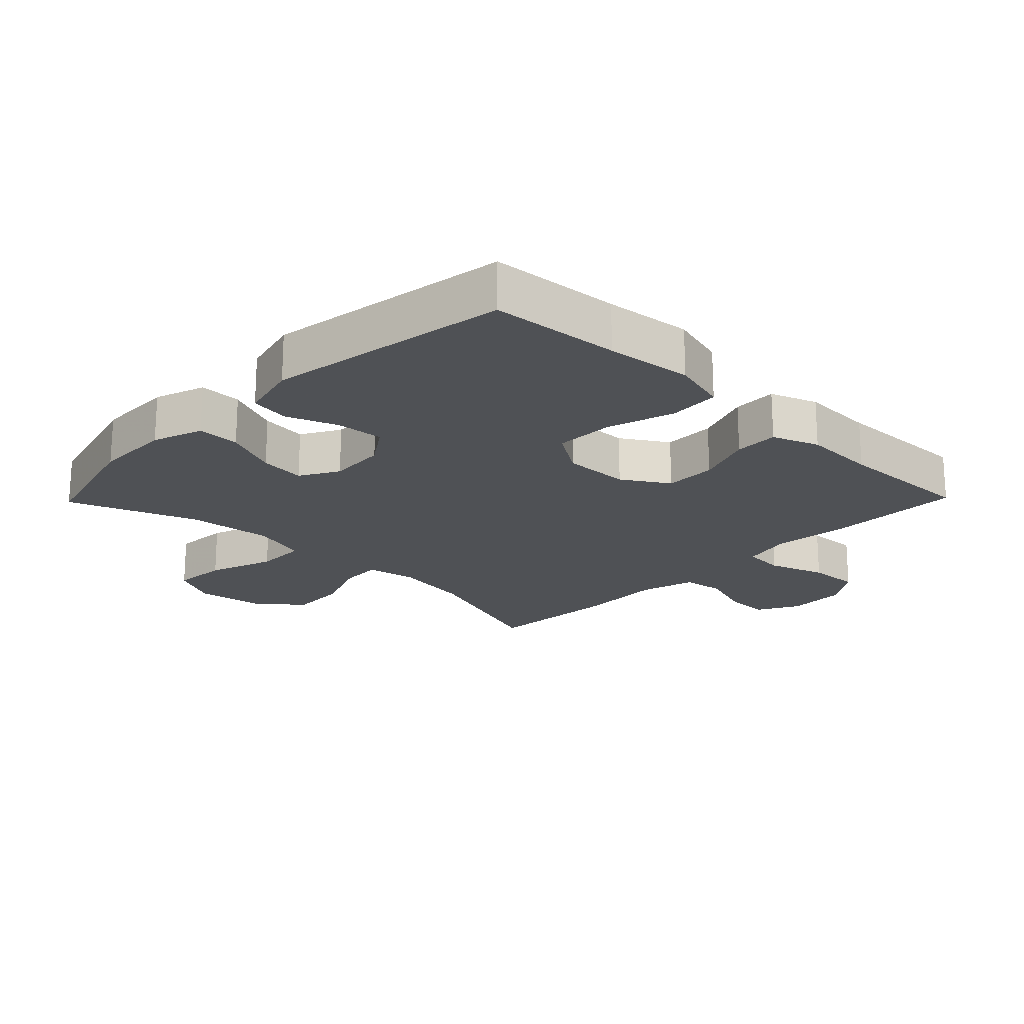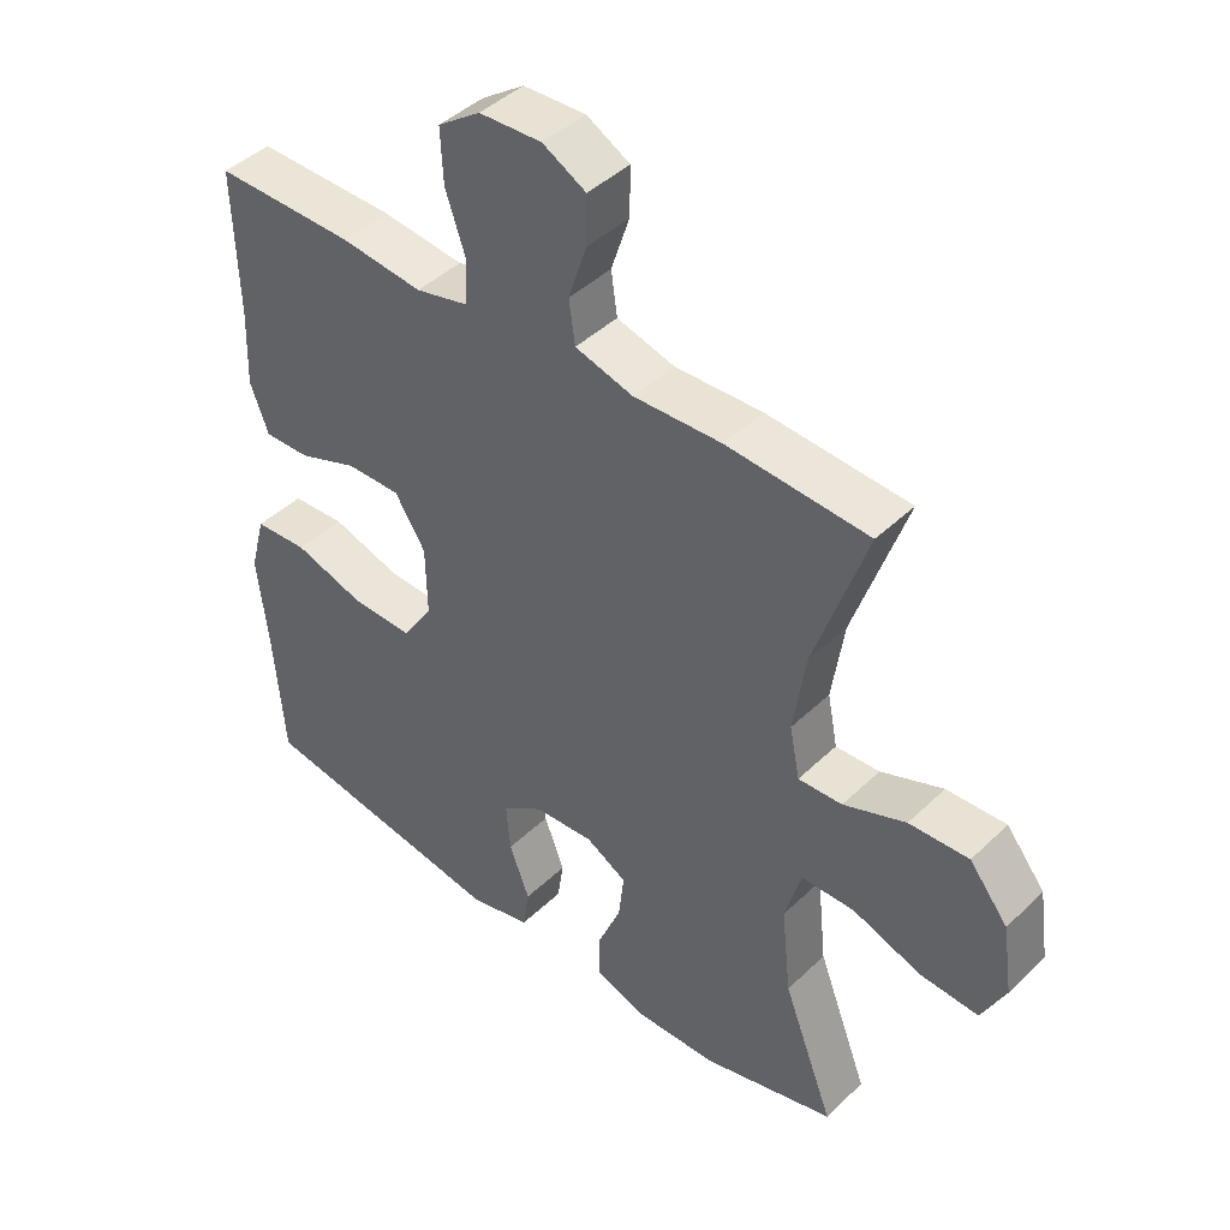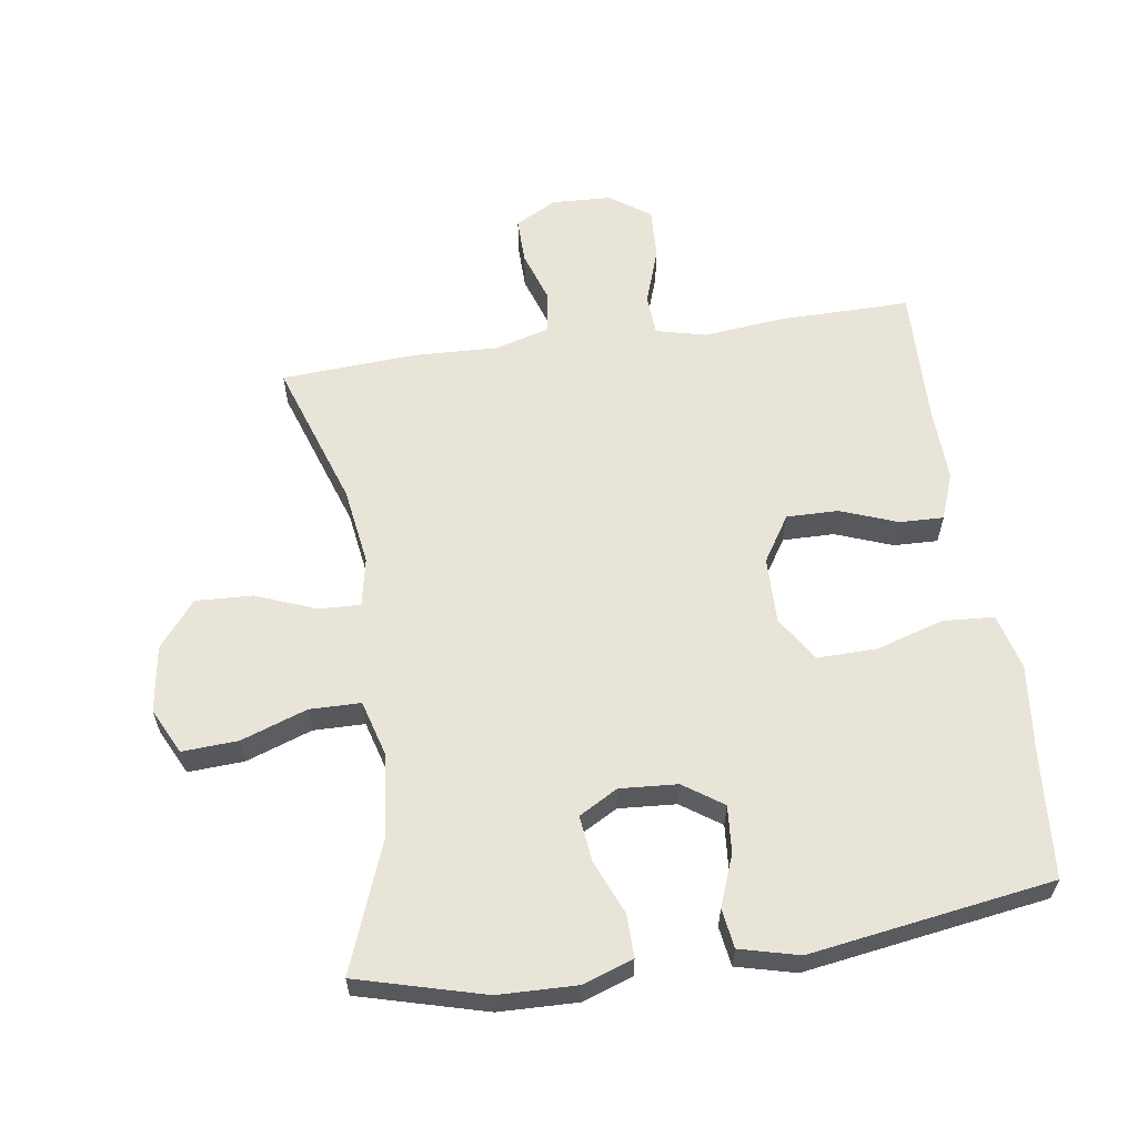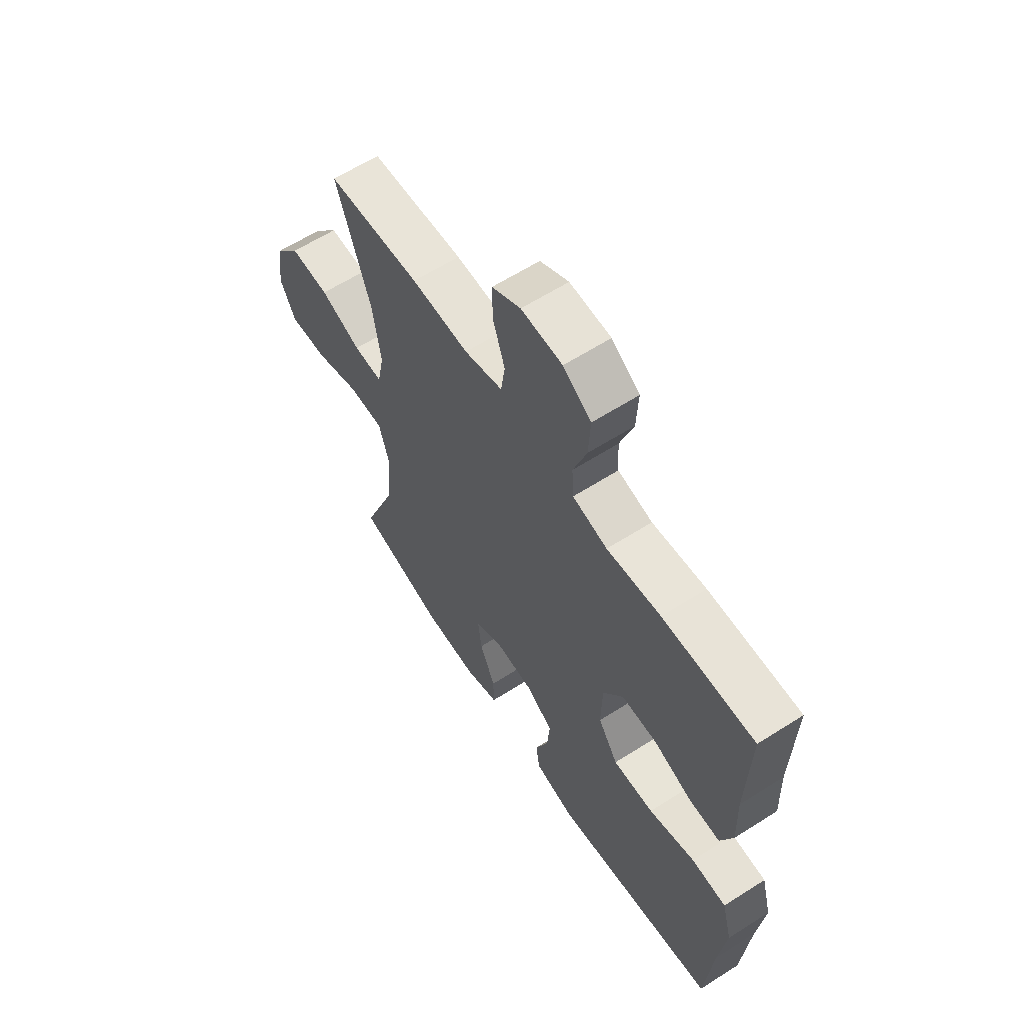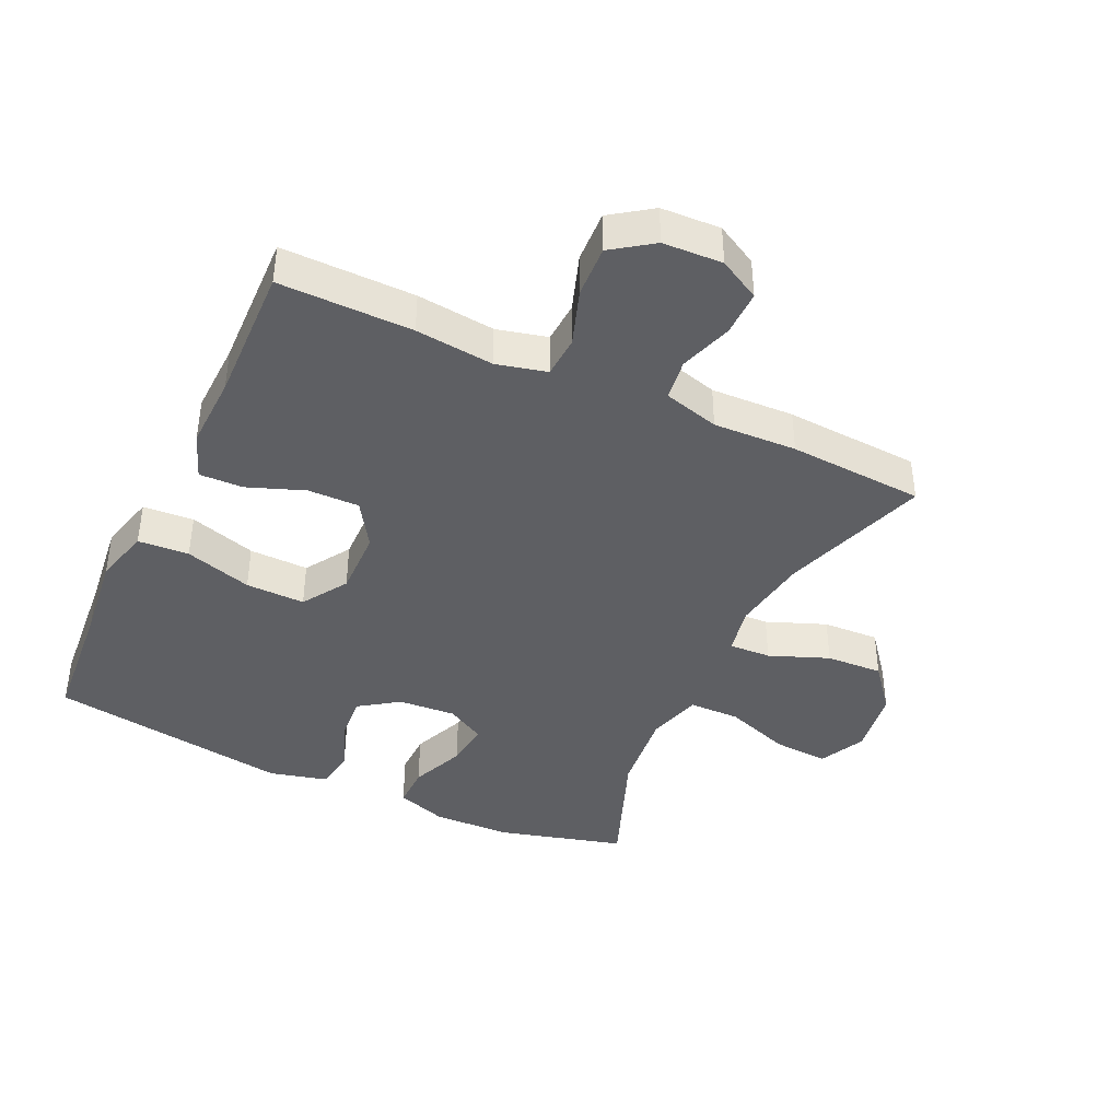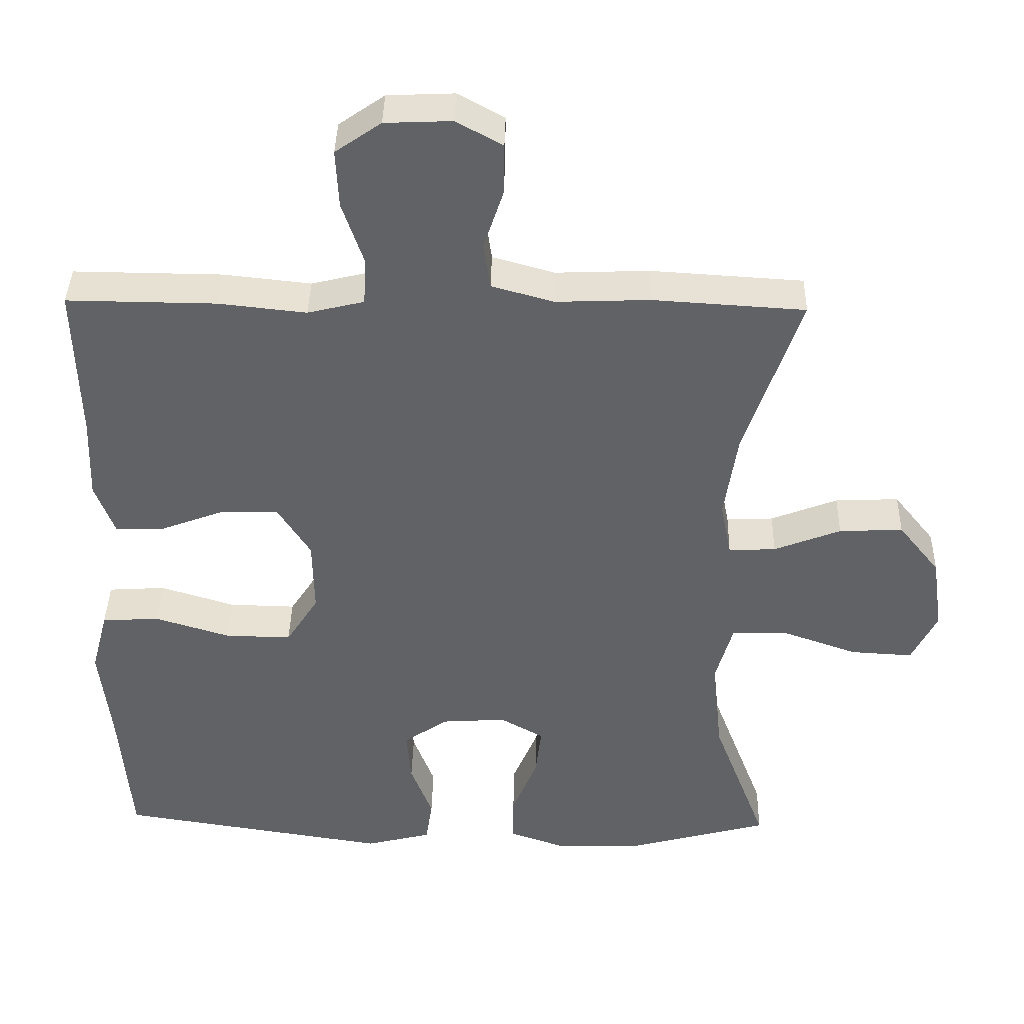
<metadata>
{"format":"obj","ext":"obj","renderer":"f3d","projection":"perspective","resolution":1024,"background":"white","views":[{"elev":-20.1,"azim":-134.2,"up":"+Y"},{"elev":43.6,"azim":41.8,"up":"+Z"},{"elev":60.3,"azim":171.7,"up":"+Y"},{"elev":62.0,"azim":-122.9,"up":"+Z"},{"elev":-41.0,"azim":-25.0,"up":"+Y"},{"elev":39.4,"azim":1.3,"up":"+Z"}]}
</metadata>
<code>
v -0.5 0.07 -0.5
v -0.516 0.07 -0.3
v -0.531 0.07 -0.167
v -0.508 0.07 -0.08
v -0.429 0.07 -0.075
v -0.325 0.07 -0.107
v -0.233 0.07 -0.109
v -0.188 0.07 -0.039
v -0.19 0.07 0.064
v -0.235 0.07 0.135
v -0.315 0.07 0.134
v -0.403 0.07 0.101
v -0.471 0.07 0.099
v -0.498 0.07 0.171
v -0.494 0.07 0.285
v -0.5 0.07 0.5
v -0.294 0.07 0.498
v -0.173 0.07 0.485
v -0.095 0.07 0.504
v -0.091 0.07 0.568
v -0.121 0.07 0.656
v -0.125 0.07 0.736
v -0.062 0.07 0.78
v 0.03 0.07 0.784
v 0.094 0.07 0.749
v 0.093 0.07 0.678
v 0.066 0.07 0.596
v 0.075 0.07 0.532
v 0.161 0.07 0.508
v 0.29 0.07 0.513
v 0.5 0.07 0.5
v 0.423 0.07 0.272
v 0.405 0.07 0.152
v 0.42 0.07 0.076
v 0.485 0.07 0.079
v 0.577 0.07 0.115
v 0.665 0.07 0.119
v 0.722 0.07 0.048
v 0.737 0.07 -0.055
v 0.702 0.07 -0.126
v 0.616 0.07 -0.121
v 0.514 0.07 -0.085
v 0.435 0.07 -0.086
v 0.411 0.07 -0.171
v 0.425 0.07 -0.303
v 0.5 0.07 -0.5
v 0.304 0.07 -0.553
v 0.183 0.07 -0.556
v 0.105 0.07 -0.529
v 0.106 0.07 -0.463
v 0.141 0.07 -0.379
v 0.149 0.07 -0.308
v 0.089 0.07 -0.274
v 0 0.07 -0.28
v -0.061 0.07 -0.322
v -0.055 0.07 -0.395
v -0.025 0.07 -0.474
v -0.034 0.07 -0.535
v -0.125 0.07 -0.558
v -0.5 0 -0.5
v -0.516 0 -0.3
v -0.531 0 -0.167
v -0.508 0 -0.08
v -0.429 0 -0.075
v -0.325 0 -0.107
v -0.233 0 -0.109
v -0.188 0 -0.039
v -0.19 0 0.064
v -0.235 0 0.135
v -0.315 0 0.134
v -0.403 0 0.101
v -0.471 0 0.099
v -0.498 0 0.171
v -0.494 0 0.285
v -0.5 0 0.5
v -0.294 0 0.498
v -0.173 0 0.485
v -0.095 0 0.504
v -0.091 0 0.568
v -0.121 0 0.656
v -0.125 0 0.736
v -0.062 0 0.78
v 0.03 0 0.784
v 0.094 0 0.749
v 0.093 0 0.678
v 0.066 0 0.596
v 0.075 0 0.532
v 0.161 0 0.508
v 0.29 0 0.513
v 0.5 0 0.5
v 0.423 0 0.272
v 0.405 0 0.152
v 0.42 0 0.076
v 0.485 0 0.079
v 0.577 0 0.115
v 0.665 0 0.119
v 0.722 0 0.048
v 0.737 0 -0.055
v 0.702 0 -0.126
v 0.616 0 -0.121
v 0.514 0 -0.085
v 0.435 0 -0.086
v 0.411 0 -0.171
v 0.425 0 -0.303
v 0.5 0 -0.5
v 0.304 0 -0.553
v 0.183 0 -0.556
v 0.105 0 -0.529
v 0.106 0 -0.463
v 0.141 0 -0.379
v 0.149 0 -0.308
v 0.089 0 -0.274
v 0 0 -0.28
v -0.061 0 -0.322
v -0.055 0 -0.395
v -0.025 0 -0.474
v -0.034 0 -0.535
v -0.125 0 -0.558
f 56 57 58 59
f 55 56 59 1
f 54 55 1 2
f 53 54 2 3
f 48 49 50 51
f 48 51 52
f 45 46 47 48
f 44 45 48 52
f 43 44 52 53
f 39 40 41 42
f 39 42 43
f 38 39 43
f 35 36 37 38
f 34 35 38 43
f 33 34 43 53
f 29 30 31 32
f 28 29 32 33
f 24 25 26 27
f 24 27 28
f 23 24 28
f 20 21 22 23
f 19 20 23 28
f 18 19 28 33
f 15 16 17 18
f 11 12 13 14
f 10 11 14 15
f 3 4 5 6
f 3 6 7
f 53 3 7
f 33 53 7 8
f 10 15 18 33
f 9 10 33
f 8 9 33
f 118 117 116 115
f 60 118 115 114
f 61 60 114 113
f 62 61 113 112
f 110 109 108 107
f 111 110 107
f 107 106 105 104
f 111 107 104 103
f 112 111 103 102
f 101 100 99 98
f 102 101 98
f 102 98 97
f 97 96 95 94
f 102 97 94 93
f 112 102 93 92
f 91 90 89 88
f 92 91 88 87
f 86 85 84 83
f 87 86 83
f 87 83 82
f 82 81 80 79
f 87 82 79 78
f 92 87 78 77
f 77 76 75 74
f 73 72 71 70
f 74 73 70 69
f 65 64 63 62
f 66 65 62
f 66 62 112
f 67 66 112 92
f 92 77 74 69
f 92 69 68
f 92 68 67
f 1 60 61 2
f 2 61 62 3
f 3 62 63 4
f 4 63 64 5
f 5 64 65 6
f 6 65 66 7
f 7 66 67 8
f 8 67 68 9
f 9 68 69 10
f 10 69 70 11
f 11 70 71 12
f 12 71 72 13
f 13 72 73 14
f 14 73 74 15
f 15 74 75 16
f 16 75 76 17
f 17 76 77 18
f 18 77 78 19
f 19 78 79 20
f 20 79 80 21
f 21 80 81 22
f 22 81 82 23
f 23 82 83 24
f 24 83 84 25
f 25 84 85 26
f 26 85 86 27
f 27 86 87 28
f 28 87 88 29
f 29 88 89 30
f 30 89 90 31
f 31 90 91 32
f 32 91 92 33
f 33 92 93 34
f 34 93 94 35
f 35 94 95 36
f 36 95 96 37
f 37 96 97 38
f 38 97 98 39
f 39 98 99 40
f 40 99 100 41
f 41 100 101 42
f 42 101 102 43
f 43 102 103 44
f 44 103 104 45
f 45 104 105 46
f 46 105 106 47
f 47 106 107 48
f 48 107 108 49
f 49 108 109 50
f 50 109 110 51
f 51 110 111 52
f 52 111 112 53
f 53 112 113 54
f 54 113 114 55
f 55 114 115 56
f 56 115 116 57
f 57 116 117 58
f 58 117 118 59
f 59 118 60 1

</code>
